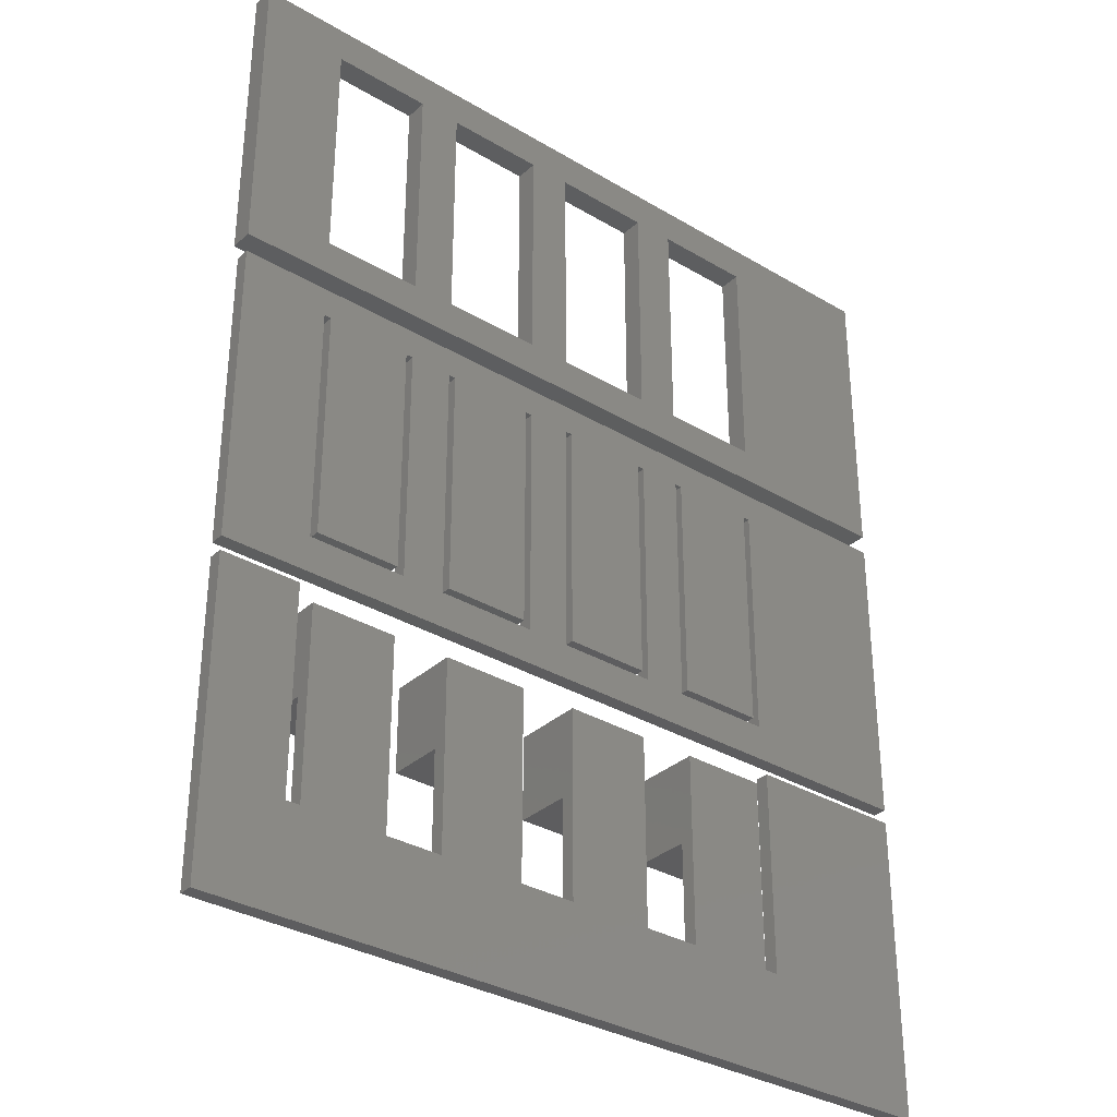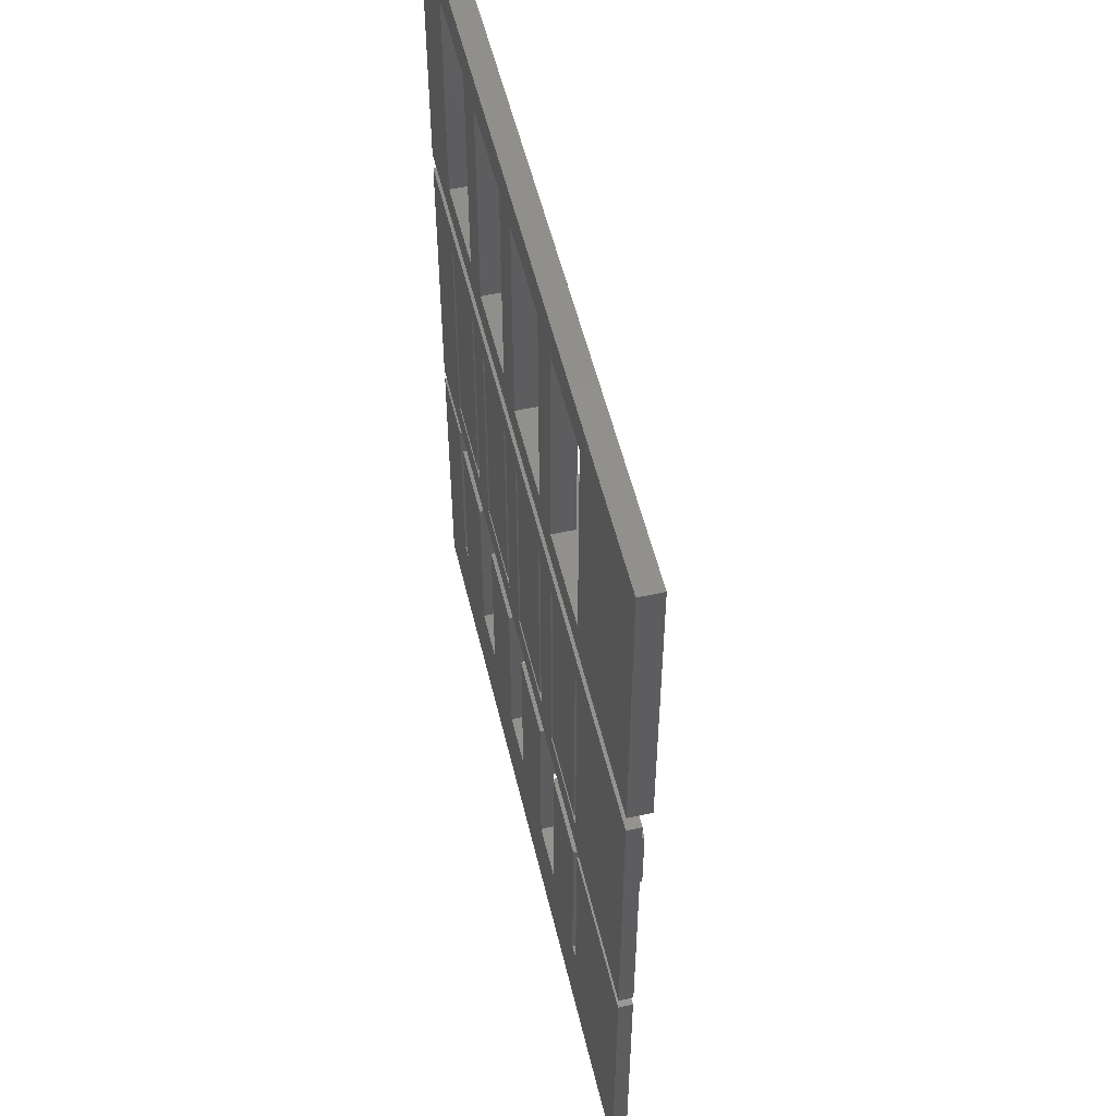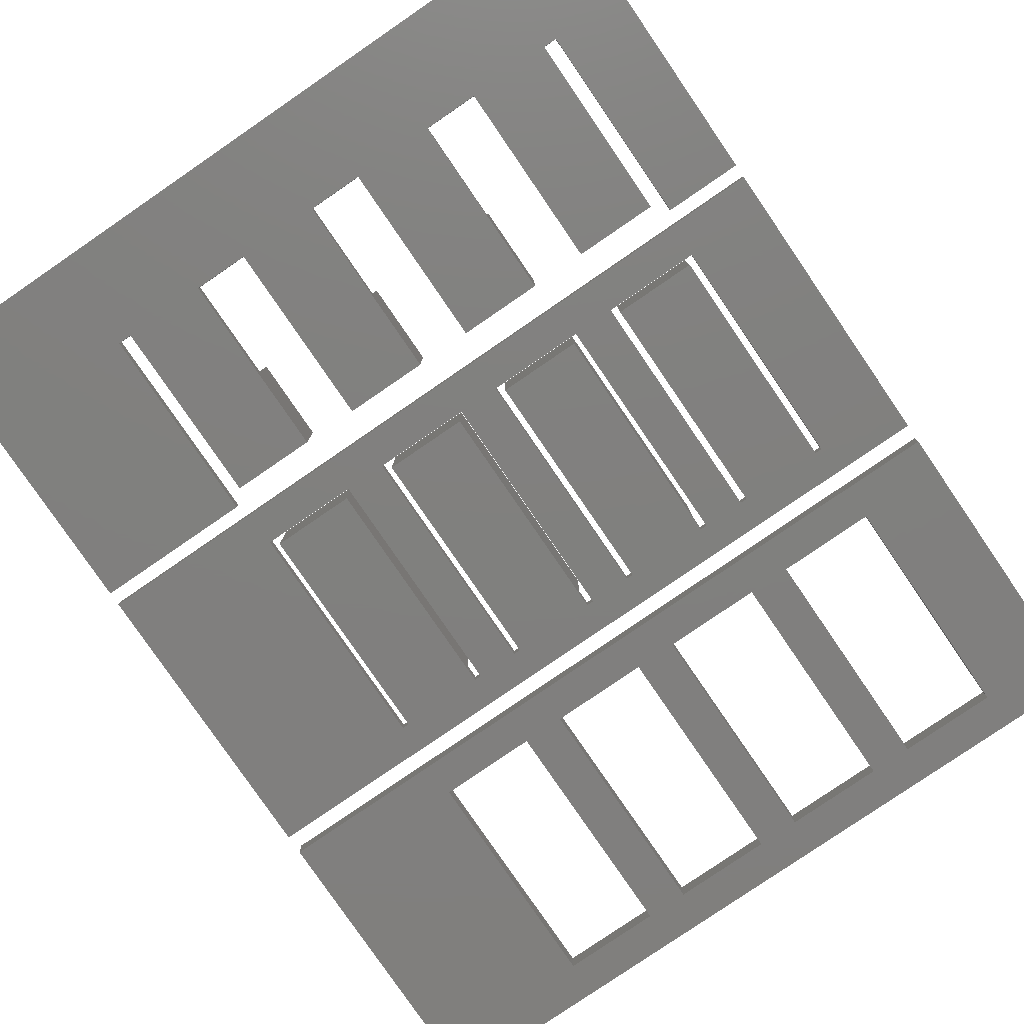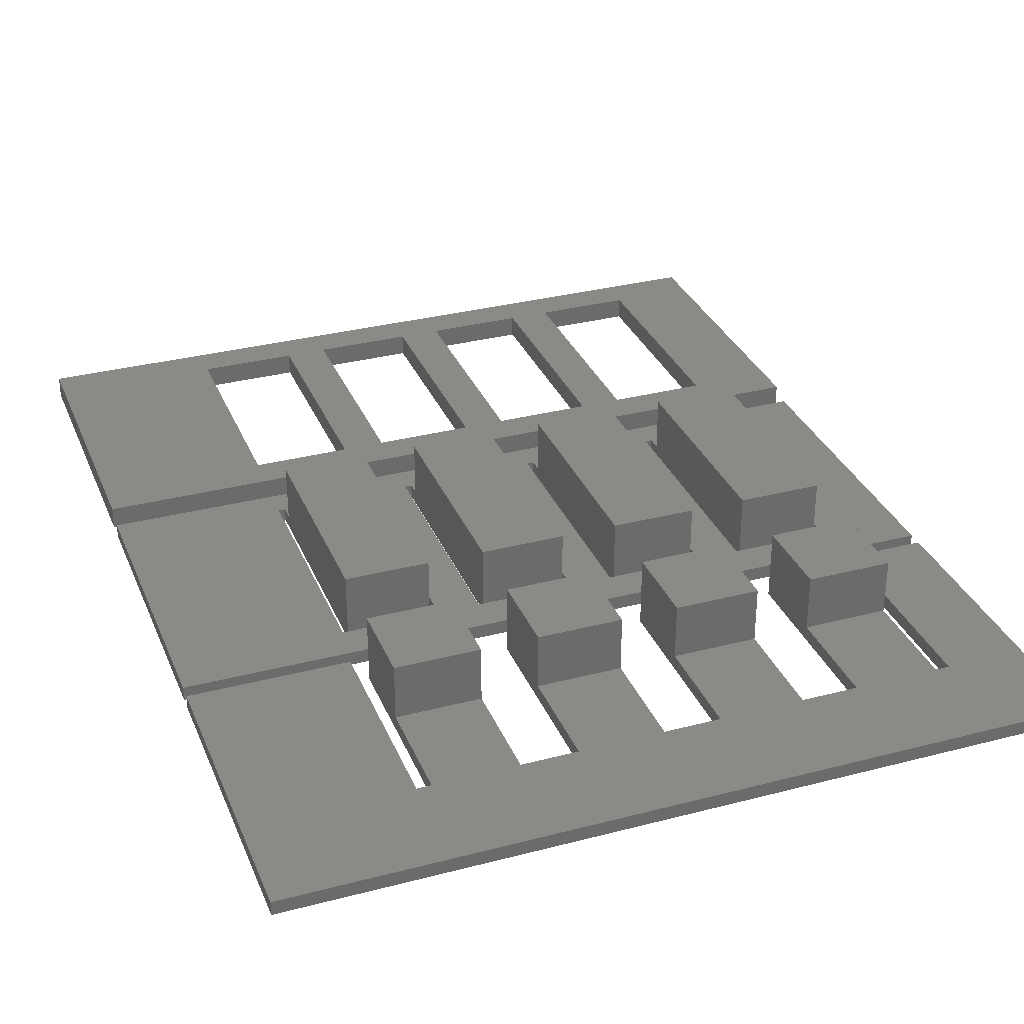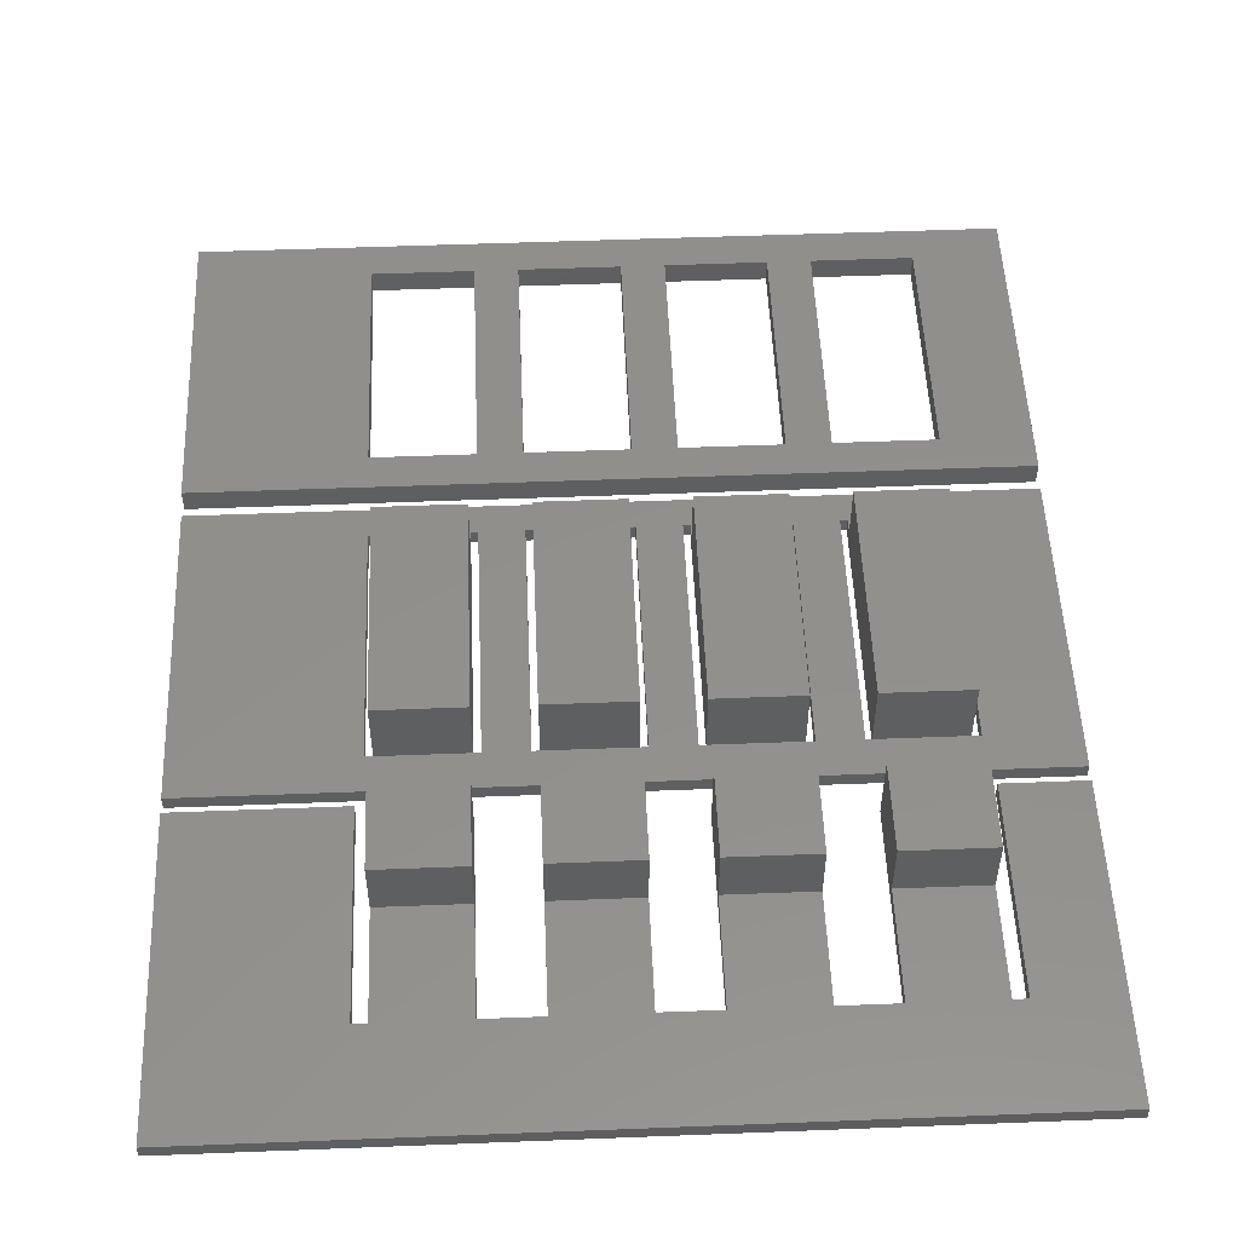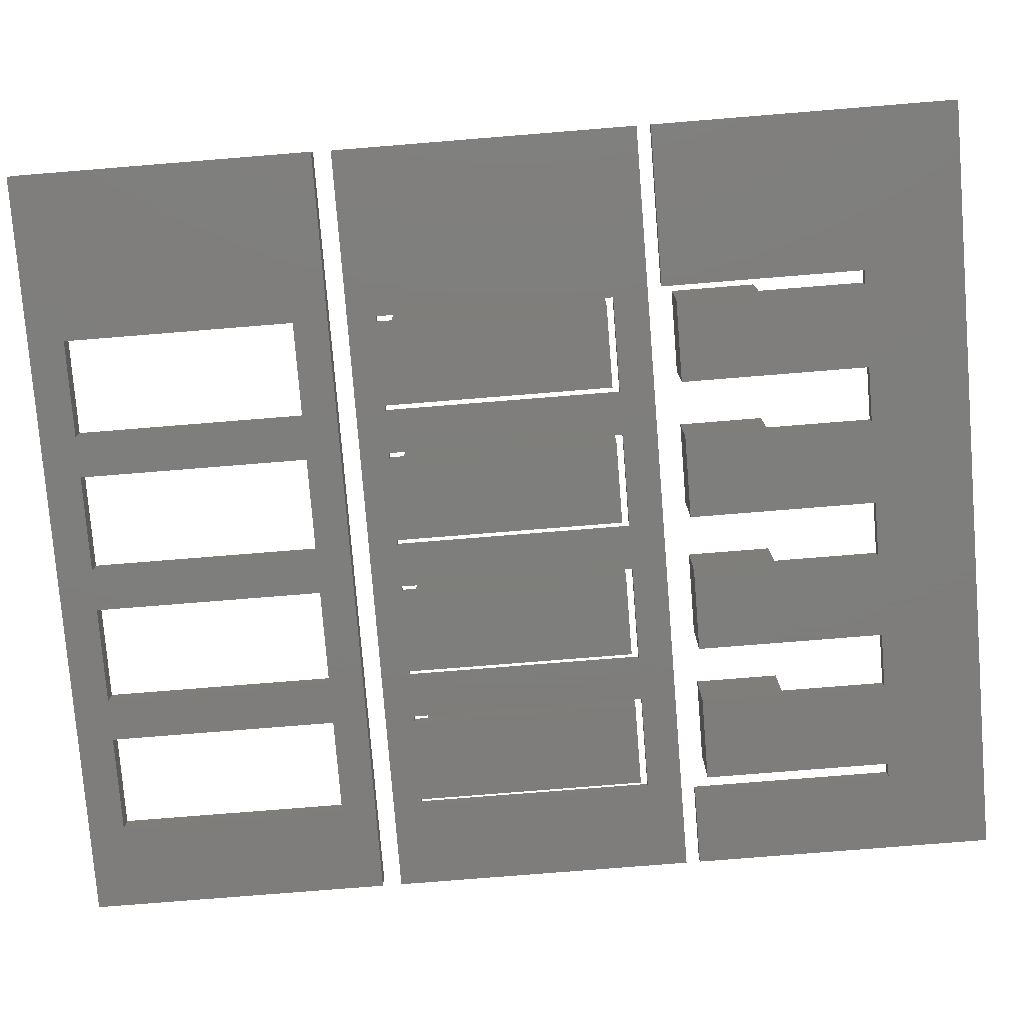
<metadata>
{"format":"stl","ext":"stl","renderer":"f3d","projection":"perspective","resolution":1024,"background":"white","views":[{"elev":-33.1,"azim":140.7,"up":"+Y"},{"elev":53.5,"azim":-103.3,"up":"+Y"},{"elev":-80.0,"azim":34.4,"up":"+Z"},{"elev":32.1,"azim":-20.1,"up":"+Z"},{"elev":52.6,"azim":-2.4,"up":"+Z"},{"elev":-77.7,"azim":-85.4,"up":"+Z"}]}
</metadata>
<code>
# stl→obj: 192 verts, 404 faces
v 0 0 0
v 0 0 1
v 0 21.6 0
v 0 21.6 1
v 55 0 0
v 55 0 1
v 11.89 19.5 0
v 55 21.6 0
v 12.39 19.5 0
v 11.89 2.5 0
v 38.89 2.5 0
v 31.89 2.5 0
v 18.89 2.5 0
v 21.89 2.5 0
v 18.89 19.5 0
v 21.89 19.5 0
v 18.39 3 0
v 18.39 19.5 0
v 28.89 19.5 0
v 28.89 2.5 0
v 22.39 19.5 0
v 28.39 3 0
v 22.39 3 0
v 31.89 19.5 0
v 28.39 19.5 0
v 48.89 2.5 0
v 41.89 2.5 0
v 32.39 19.5 0
v 38.89 19.5 0
v 41.89 19.5 0
v 38.39 3 0
v 38.39 19.5 0
v 32.39 3 0
v 42.39 19.5 0
v 48.89 19.5 0
v 48.39 3 0
v 48.39 19.5 0
v 42.39 3 0
v 12.39 3 0
v 55 21.6 1
v 11.89 2.5 1
v 28.89 19.5 1
v 31.89 19.5 1
v 18.89 2.5 1
v 12.39 18.5 1
v 18.39 18.5 1
v 12.39 19.5 1
v 11.89 19.5 1
v 21.89 2.5 1
v 21.89 19.5 1
v 18.89 19.5 1
v 38.39 18.5 1
v 38.39 19.5 1
v 32.39 18.5 1
v 18.39 19.5 1
v 28.89 2.5 1
v 22.39 19.5 1
v 31.89 2.5 1
v 48.89 19.5 1
v 28.39 19.5 1
v 38.89 2.5 1
v 32.39 19.5 1
v 41.89 2.5 1
v 41.89 19.5 1
v 38.89 19.5 1
v 48.89 2.5 1
v 22.39 18.5 1
v 42.39 19.5 1
v 42.39 18.5 1
v 48.39 19.5 1
v 48.39 18.5 1
v 28.39 18.5 1
v 12.39 3 5
v 12.39 18.5 5
v 18.39 3 5
v 18.39 18.5 5
v 22.39 3 5
v 22.39 18.5 5
v 28.39 3 5
v 28.39 18.5 5
v 32.39 3 5
v 32.39 18.5 5
v 38.39 3 5
v 38.39 18.5 5
v 42.39 3 5
v 42.39 18.5 5
v 48.39 3 5
v 48.39 18.5 5
v 0 -1 1
v 0 -1 0
v 0 -22.6 1
v 0 -22.6 0
v 55 -22.6 0
v 55 -22.6 1
v 11.39 -1 0
v 11.39 -15.5 0
v 18.39 -15.5 0
v 12.39 -15.5 0
v 18.39 -2 0
v 12.39 -2 0
v 28.39 -2 0
v 22.39 -15.5 0
v 22.39 -2 0
v 28.39 -15.5 0
v 38.39 -2 0
v 32.39 -15.5 0
v 32.39 -2 0
v 38.39 -15.5 0
v 48.39 -2 0
v 42.39 -15.5 0
v 42.39 -2 0
v 48.39 -15.5 0
v 55 -1 0
v 49.39 -15.5 0
v 49.39 -1 0
v 55 -1 1
v 49.39 -1 1
v 48.39 -15.5 1
v 49.39 -15.5 1
v 42.39 -15.5 1
v 42.39 -8 1
v 48.39 -8 1
v 38.39 -15.5 1
v 32.39 -15.5 1
v 32.39 -8 1
v 38.39 -8 1
v 28.39 -15.5 1
v 22.39 -15.5 1
v 22.39 -8 1
v 28.39 -8 1
v 18.39 -15.5 1
v 12.39 -15.5 1
v 12.39 -8 1
v 18.39 -8 1
v 11.39 -15.5 1
v 11.39 -1 1
v 48.39 -2 5
v 48.39 -8 5
v 42.39 -2 5
v 42.39 -8 5
v 38.39 -2 5
v 38.39 -8 5
v 32.39 -2 5
v 32.39 -8 5
v 28.39 -2 5
v 28.39 -8 5
v 22.39 -2 5
v 22.39 -8 5
v 18.39 -2 5
v 18.39 -8 5
v 12.39 -2 5
v 12.39 -8 5
v 0 23 0
v 0 23 1.6
v 0 44.6 0
v 0 44.6 1.6
v 55 23 0
v 55 23 1.6
v 18.89 42 0
v 21.89 25.5 0
v 18.89 25.5 0
v 11.89 42 0
v 55 44.6 0
v 11.89 25.5 0
v 21.89 42 0
v 28.89 42 0
v 31.89 25.5 0
v 28.89 25.5 0
v 31.89 42 0
v 38.89 42 0
v 48.89 42 0
v 48.89 25.5 0
v 41.89 25.5 0
v 38.89 25.5 0
v 41.89 42 0
v 55 44.6 1.6
v 11.89 25.5 1.6
v 48.89 42 1.6
v 48.89 25.5 1.6
v 18.89 25.5 1.6
v 11.89 42 1.6
v 18.89 42 1.6
v 21.89 25.5 1.6
v 28.89 25.5 1.6
v 21.89 42 1.6
v 28.89 42 1.6
v 31.89 25.5 1.6
v 38.89 25.5 1.6
v 31.89 42 1.6
v 38.89 42 1.6
v 41.89 25.5 1.6
v 41.89 42 1.6
f 1 2 3
f 3 2 4
f 2 1 5
f 6 2 5
f 7 3 8
f 9 7 8
f 1 3 10
f 1 10 5
f 11 5 12
f 10 13 5
f 14 15 16
f 16 15 8
f 17 9 18
f 15 18 8
f 19 12 20
f 18 9 8
f 21 22 23
f 21 16 8
f 13 14 5
f 14 20 5
f 12 19 24
f 24 19 8
f 22 21 25
f 19 25 8
f 26 5 27
f 25 21 8
f 28 24 8
f 20 12 5
f 29 27 11
f 27 29 30
f 30 29 8
f 31 28 32
f 29 32 8
f 28 31 33
f 27 5 11
f 32 28 8
f 34 30 8
f 5 35 8
f 36 34 37
f 35 37 8
f 15 14 13
f 34 36 38
f 37 34 8
f 10 3 7
f 35 5 26
f 9 17 39
f 3 4 8
f 8 4 40
f 41 2 6
f 42 43 40
f 44 41 6
f 4 2 41
f 45 46 47
f 40 4 48
f 40 48 47
f 49 50 51
f 52 53 54
f 55 47 46
f 40 47 55
f 40 55 51
f 49 44 6
f 56 49 6
f 40 51 50
f 40 50 57
f 58 43 42
f 59 6 40
f 40 57 60
f 42 56 58
f 40 60 42
f 58 56 6
f 61 58 6
f 62 53 40
f 62 54 53
f 40 43 62
f 63 64 65
f 59 66 6
f 65 61 63
f 40 53 65
f 63 61 6
f 57 67 60
f 68 69 40
f 40 64 68
f 70 69 71
f 40 69 70
f 40 70 59
f 66 63 6
f 41 48 4
f 72 60 67
f 65 64 40
f 51 44 49
f 6 5 8
f 40 6 8
f 7 48 41
f 10 7 41
f 48 7 9
f 47 48 9
f 39 73 9
f 45 73 74
f 9 73 45
f 47 9 45
f 73 39 17
f 75 73 17
f 75 17 18
f 46 75 18
f 55 46 18
f 46 76 75
f 55 18 15
f 51 55 15
f 51 15 44
f 44 15 13
f 44 13 41
f 41 13 10
f 16 50 49
f 14 16 49
f 50 16 21
f 57 50 21
f 23 77 21
f 67 77 78
f 21 77 67
f 57 21 67
f 77 23 22
f 79 77 22
f 79 22 25
f 72 79 25
f 60 72 25
f 72 80 79
f 60 25 19
f 42 60 19
f 42 19 56
f 56 19 20
f 56 20 49
f 49 20 14
f 24 43 58
f 12 24 58
f 43 24 28
f 62 43 28
f 33 81 28
f 54 81 82
f 28 81 54
f 62 28 54
f 81 33 31
f 83 81 31
f 83 31 32
f 52 83 32
f 53 52 32
f 52 84 83
f 53 32 29
f 65 53 29
f 65 29 61
f 61 29 11
f 61 11 58
f 58 11 12
f 30 64 63
f 27 30 63
f 64 30 34
f 68 64 34
f 38 85 34
f 69 85 86
f 34 85 69
f 68 34 69
f 85 38 36
f 87 85 36
f 87 36 37
f 71 87 37
f 70 71 37
f 71 88 87
f 70 37 35
f 59 70 35
f 59 35 66
f 66 35 26
f 66 26 63
f 63 26 27
f 45 74 46
f 46 74 76
f 67 78 72
f 72 78 80
f 54 82 52
f 52 82 84
f 69 86 71
f 71 86 88
f 74 73 75
f 76 74 75
f 78 77 79
f 80 78 79
f 82 81 83
f 84 82 83
f 86 85 87
f 88 86 87
f 89 90 91
f 91 90 92
f 93 94 91
f 92 93 91
f 95 96 90
f 92 96 93
f 97 98 99
f 98 100 99
f 96 98 93
f 98 97 93
f 101 102 103
f 104 102 101
f 97 102 93
f 102 104 93
f 105 106 107
f 108 106 105
f 104 106 93
f 106 108 93
f 109 110 111
f 112 110 109
f 108 110 93
f 110 112 93
f 113 114 115
f 93 114 113
f 112 114 93
f 90 96 92
f 94 116 117
f 118 94 119
f 119 94 117
f 120 94 118
f 121 118 122
f 120 118 121
f 123 94 120
f 124 94 123
f 125 123 126
f 124 123 125
f 127 94 124
f 128 94 127
f 129 127 130
f 128 127 129
f 131 94 128
f 132 94 131
f 133 131 134
f 132 131 133
f 135 94 132
f 91 94 135
f 89 135 136
f 91 135 89
f 136 95 89
f 89 95 90
f 113 116 94
f 93 113 94
f 116 113 117
f 117 113 115
f 114 119 115
f 115 119 117
f 112 118 114
f 114 118 119
f 109 137 138
f 118 109 122
f 122 109 138
f 112 109 118
f 137 109 139
f 139 109 111
f 121 140 139
f 121 139 111
f 121 111 120
f 111 110 120
f 108 123 110
f 110 123 120
f 105 141 142
f 123 105 126
f 126 105 142
f 108 105 123
f 141 105 143
f 143 105 107
f 125 144 143
f 125 143 107
f 125 107 124
f 107 106 124
f 104 127 106
f 106 127 124
f 101 145 146
f 127 101 130
f 130 101 146
f 104 101 127
f 145 101 147
f 147 101 103
f 129 148 147
f 129 147 103
f 129 103 128
f 103 102 128
f 97 131 102
f 102 131 128
f 99 149 150
f 131 99 134
f 134 99 150
f 97 99 131
f 149 99 151
f 151 99 100
f 133 152 151
f 133 151 100
f 133 100 132
f 100 98 132
f 96 135 98
f 98 135 132
f 135 96 95
f 136 135 95
f 134 150 152
f 133 134 152
f 130 146 148
f 129 130 148
f 126 142 144
f 125 126 144
f 122 138 140
f 121 122 140
f 138 137 139
f 140 138 139
f 142 141 143
f 144 142 143
f 146 145 147
f 148 146 147
f 150 149 151
f 152 150 151
f 153 154 155
f 155 154 156
f 154 153 157
f 158 154 157
f 159 160 161
f 162 155 163
f 159 162 163
f 153 155 164
f 153 164 157
f 164 161 157
f 160 159 165
f 165 159 163
f 166 165 163
f 166 167 168
f 161 160 157
f 160 168 157
f 167 166 169
f 169 166 163
f 170 169 163
f 171 157 172
f 168 167 157
f 170 173 174
f 167 174 157
f 173 170 175
f 175 170 163
f 171 175 163
f 174 173 157
f 157 171 163
f 164 155 162
f 172 157 173
f 155 156 163
f 163 156 176
f 177 154 158
f 178 179 158
f 180 177 158
f 156 154 177
f 176 156 181
f 176 181 182
f 183 180 158
f 184 183 158
f 182 180 183
f 176 182 185
f 176 185 186
f 187 184 158
f 188 187 158
f 186 184 187
f 176 186 189
f 176 189 190
f 191 188 158
f 190 188 191
f 176 190 192
f 176 178 158
f 176 192 178
f 183 185 182
f 179 191 158
f 191 192 190
f 187 189 186
f 177 181 156
f 158 157 163
f 176 158 163
f 162 181 177
f 164 162 177
f 159 182 181
f 162 159 181
f 182 159 180
f 180 159 161
f 180 161 177
f 177 161 164
f 165 185 183
f 160 165 183
f 166 186 185
f 165 166 185
f 186 166 184
f 184 166 168
f 184 168 183
f 183 168 160
f 169 189 187
f 167 169 187
f 170 190 189
f 169 170 189
f 190 170 188
f 188 170 174
f 188 174 187
f 187 174 167
f 175 192 191
f 173 175 191
f 171 178 192
f 175 171 192
f 178 171 179
f 179 171 172
f 179 172 191
f 191 172 173

</code>
